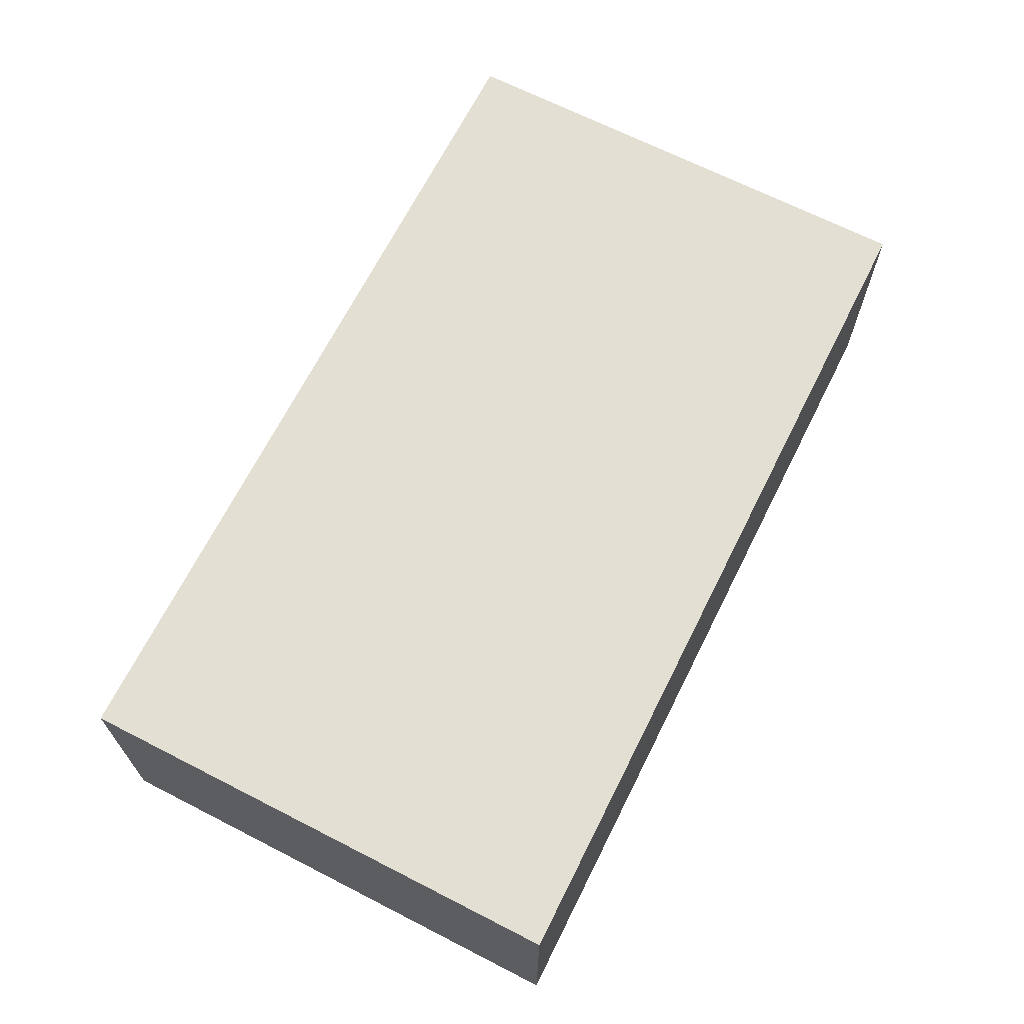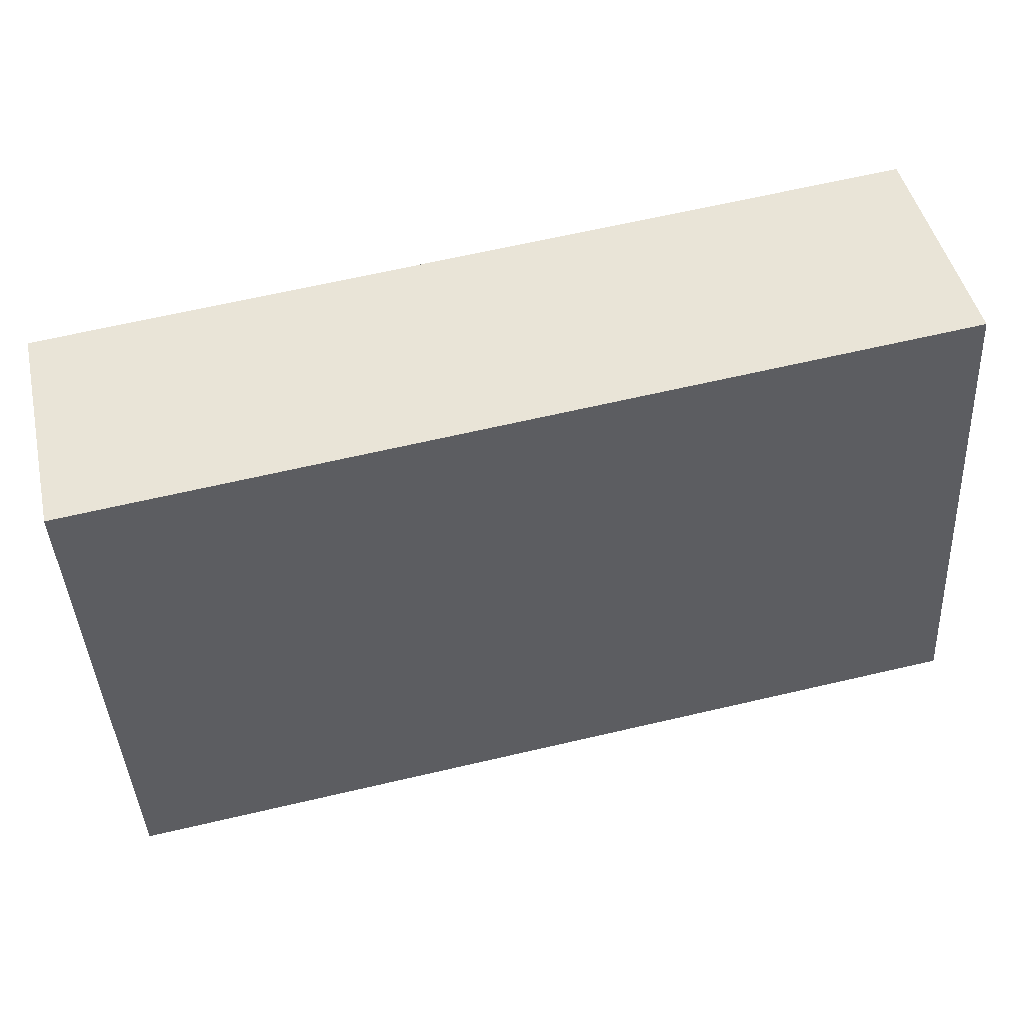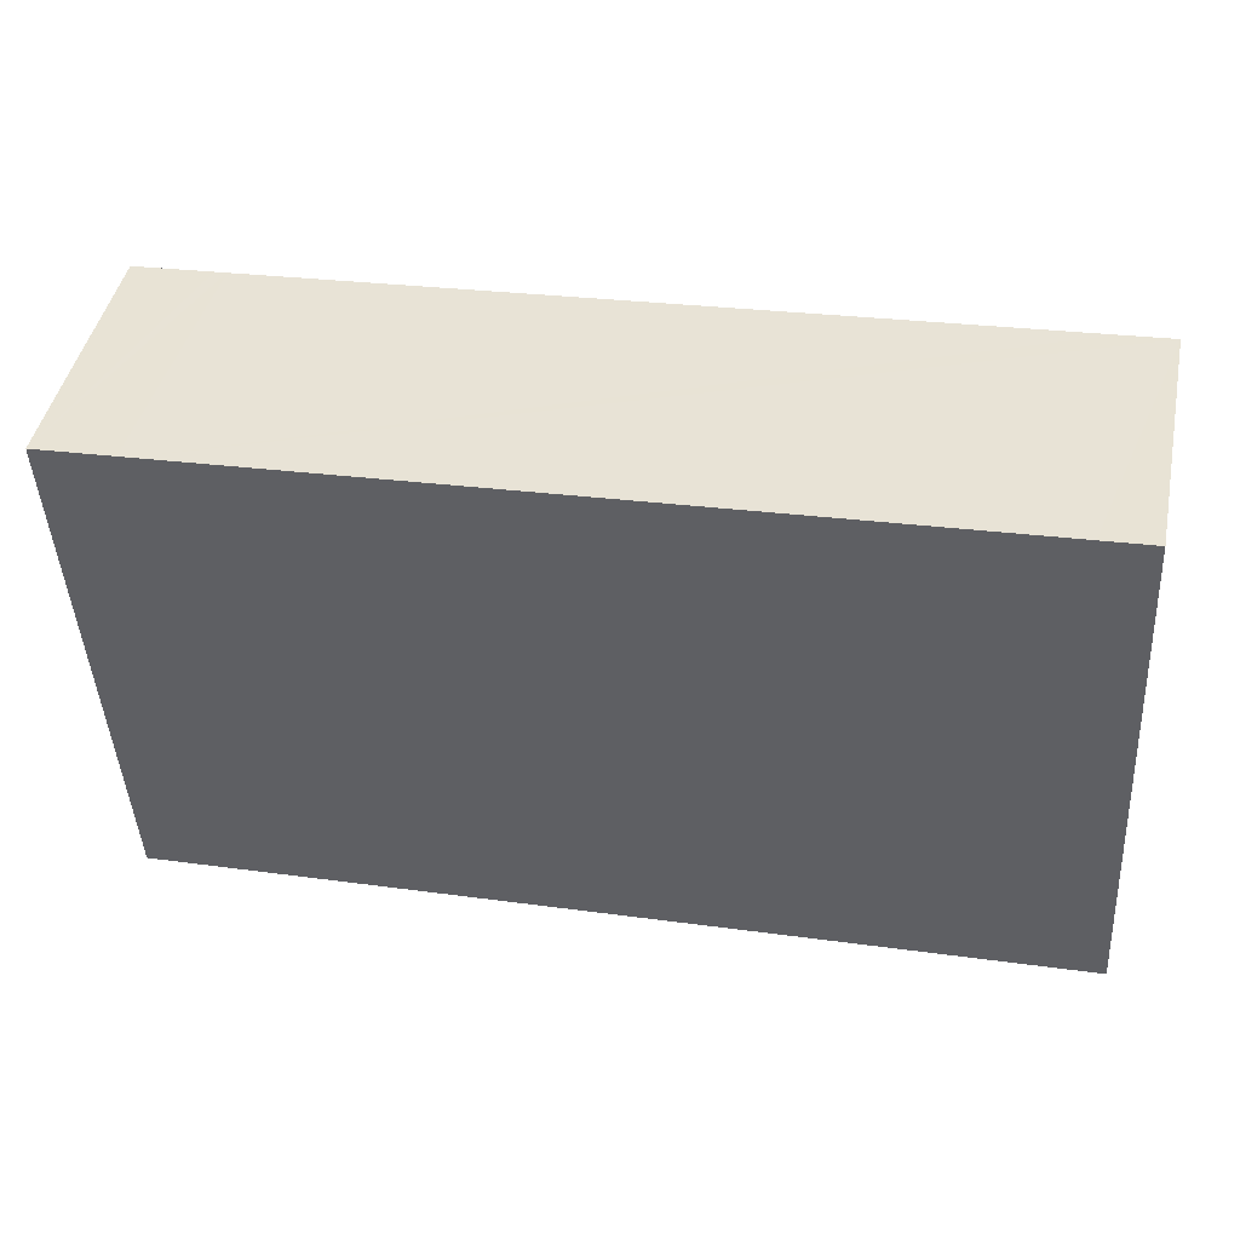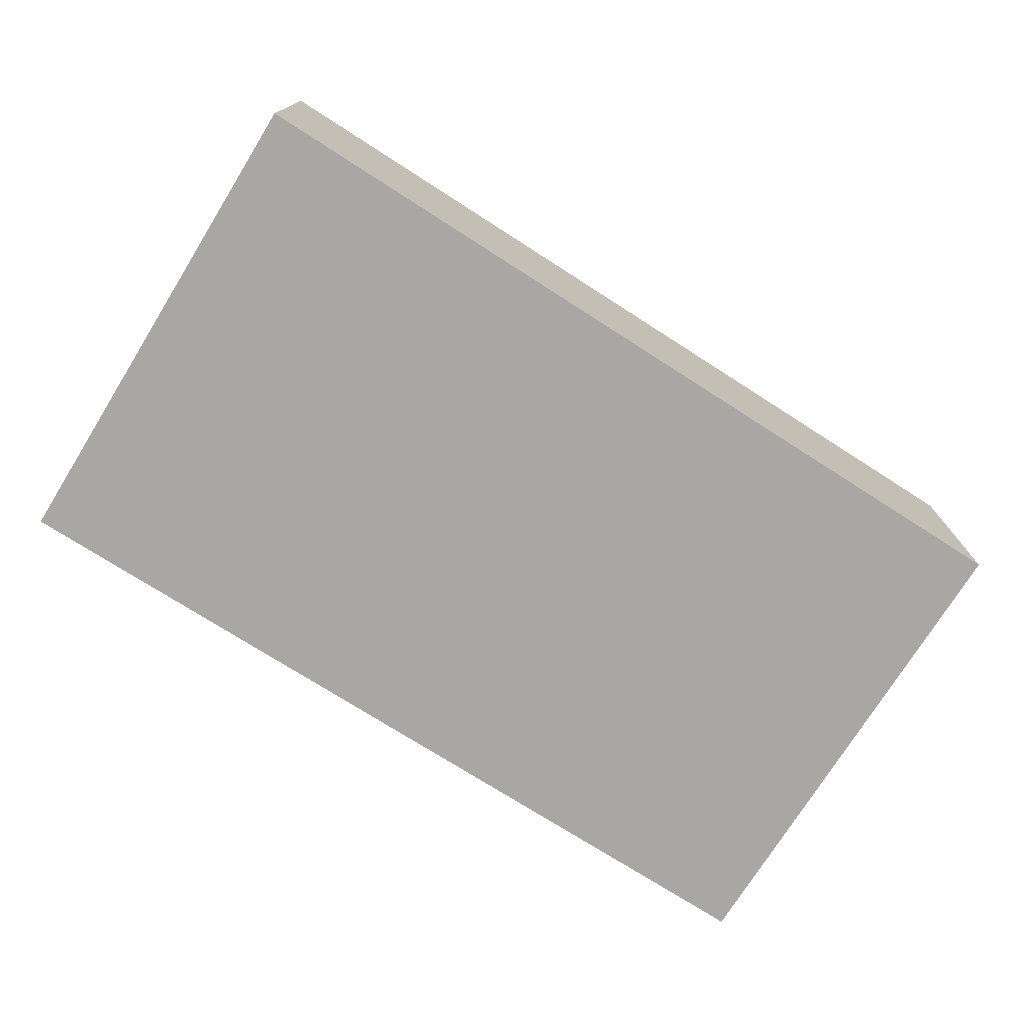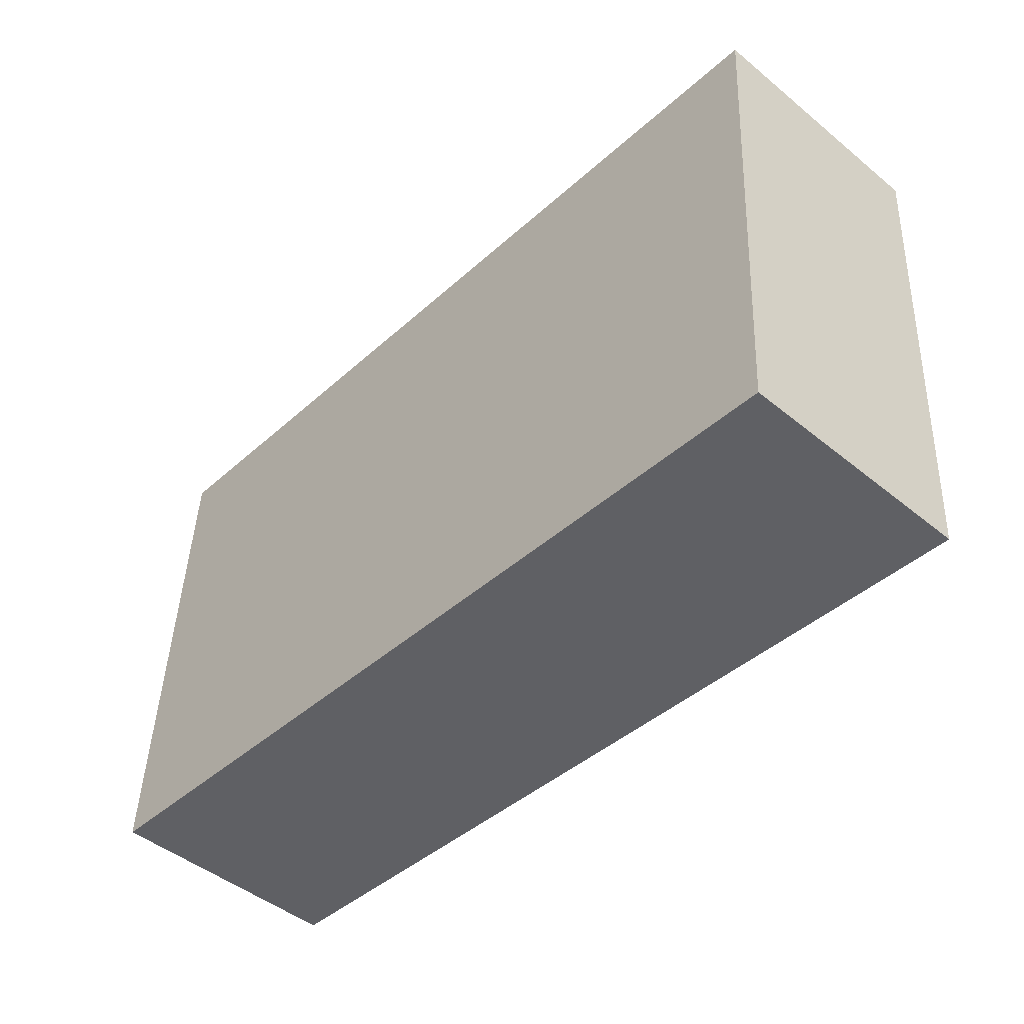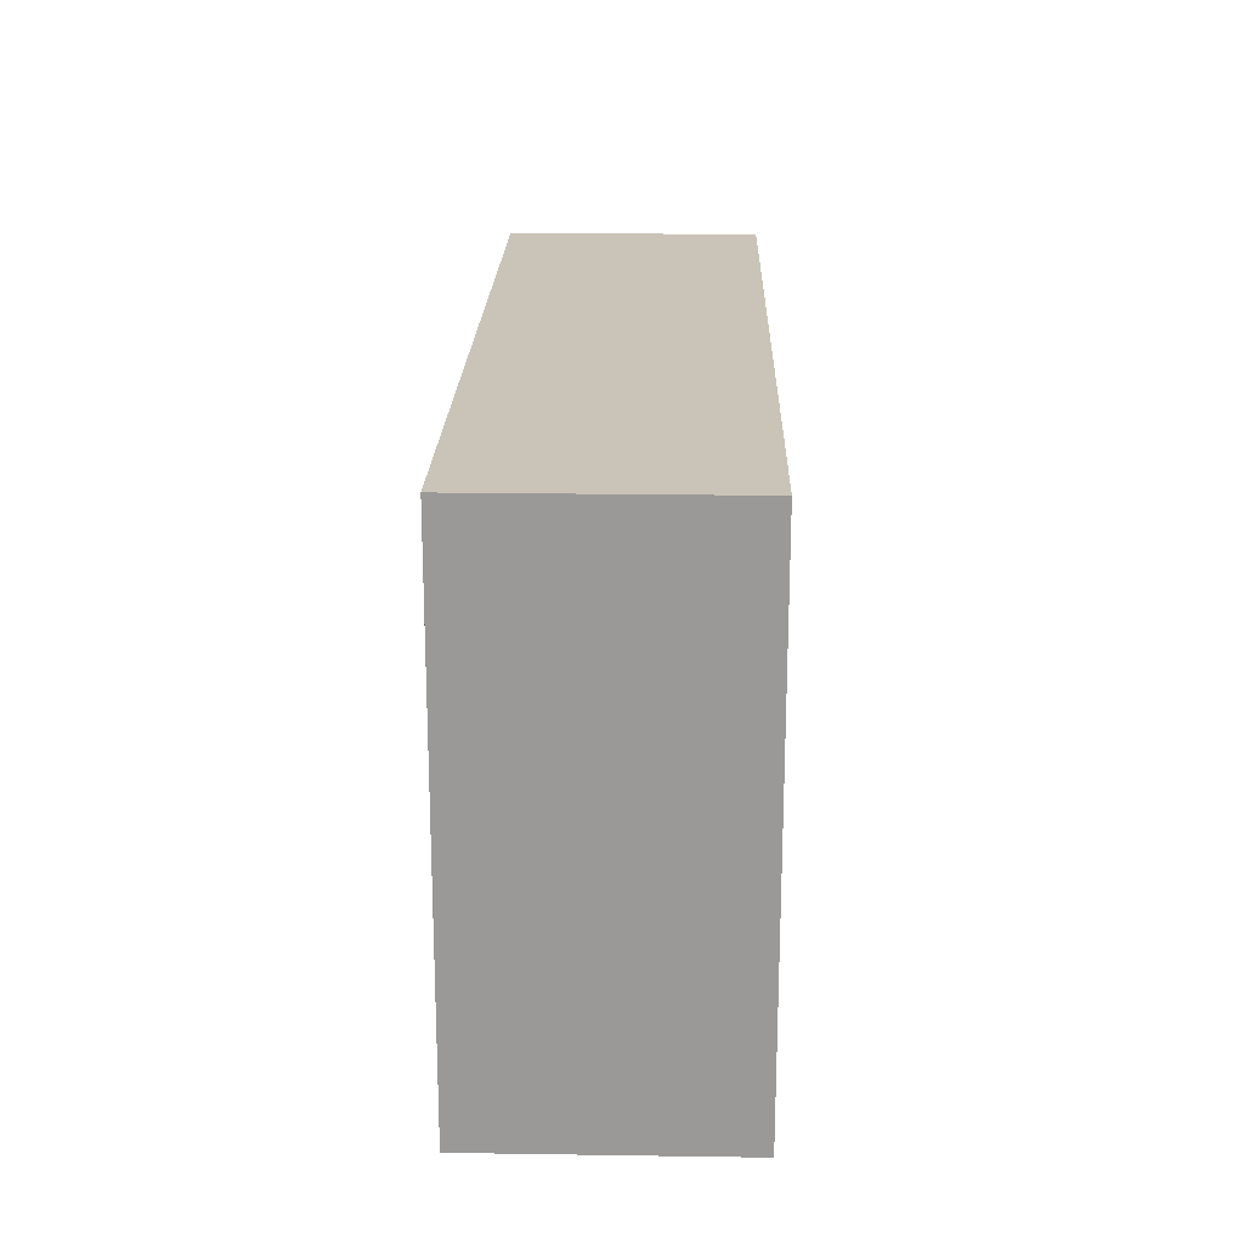
<metadata>
{"format":"obj","ext":"obj","renderer":"f3d","projection":"perspective","resolution":1024,"background":"white","views":[{"elev":66.8,"azim":120.5,"up":"+Y"},{"elev":46.6,"azim":167.3,"up":"+Z"},{"elev":45.1,"azim":-168.3,"up":"+Z"},{"elev":-74.6,"azim":-28.6,"up":"+Y"},{"elev":-47.0,"azim":47.3,"up":"+Z"},{"elev":24.0,"azim":-88.6,"up":"+Z"}]}
</metadata>
<code>
v  0.781 2.47 5.082
v  0 2.47 1.512e-16
v  0.282 2.47 5.118
v  8.949 2.47 -0.608
v  0.825 2.47 5.079
v  8.354 2.47 4.543
v  8.47 2.47 4.535
v  9.245 2.47 4.479
v  9.245 -2.743e-16 4.479
v  8.949 3.723e-17 -0.608
v  0 0 0
v  0.282 -3.134e-16 5.118
v  0.781 -3.112e-16 5.082
v  0.825 -3.11e-16 5.079
v  8.354 -2.782e-16 4.543
v  8.47 -2.777e-16 4.535
g defaultobject
f 1 2 3
f 2 1 4
f 4 1 5
f 4 5 6
f 4 6 7
f 4 7 8
f 9 4 8
f 4 9 10
f 10 2 4
f 2 10 11
f 11 3 2
f 3 11 12
f 12 1 3
f 1 12 5
f 5 12 6
f 6 12 13
f 6 13 14
f 6 14 15
f 6 15 7
f 7 15 8
f 8 15 16
f 8 16 9
f 10 12 11
f 12 10 13
f 13 10 14
f 14 10 15
f 15 10 9
f 15 9 16

</code>
